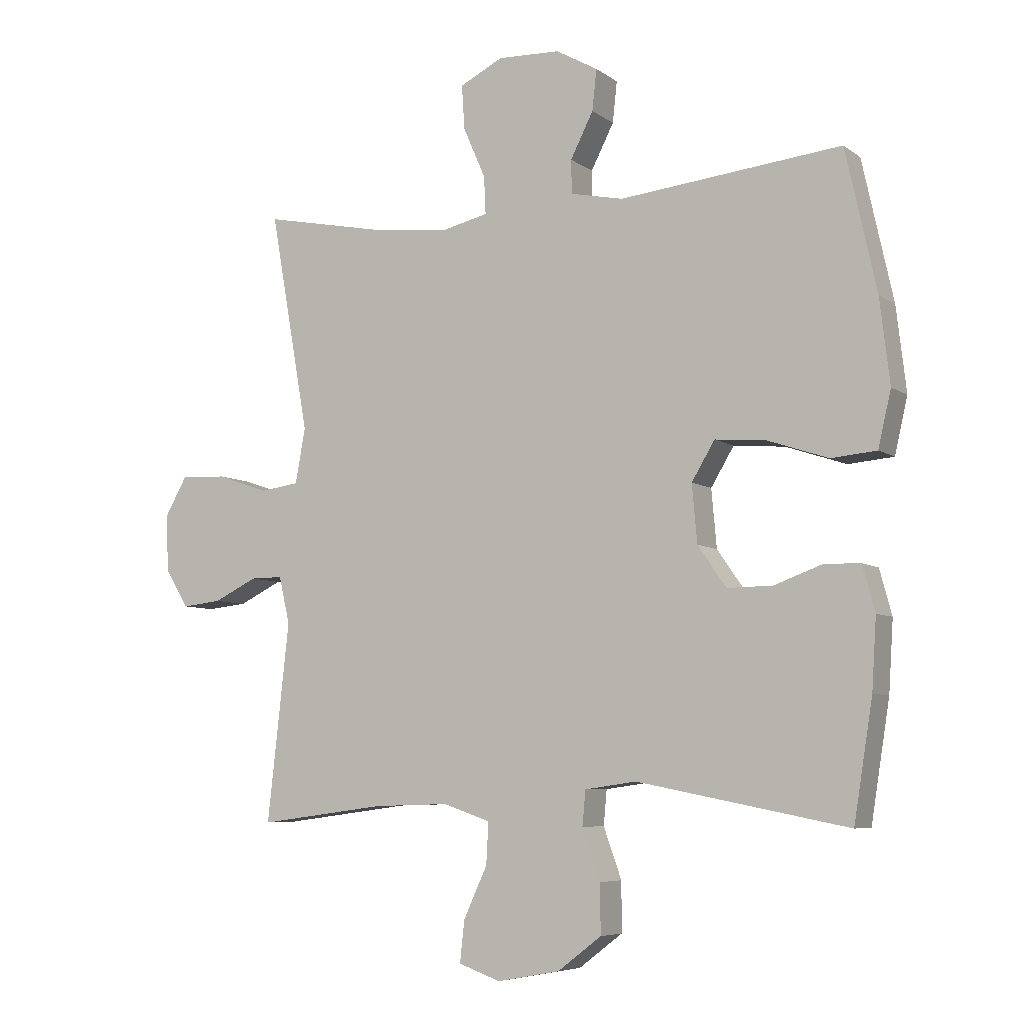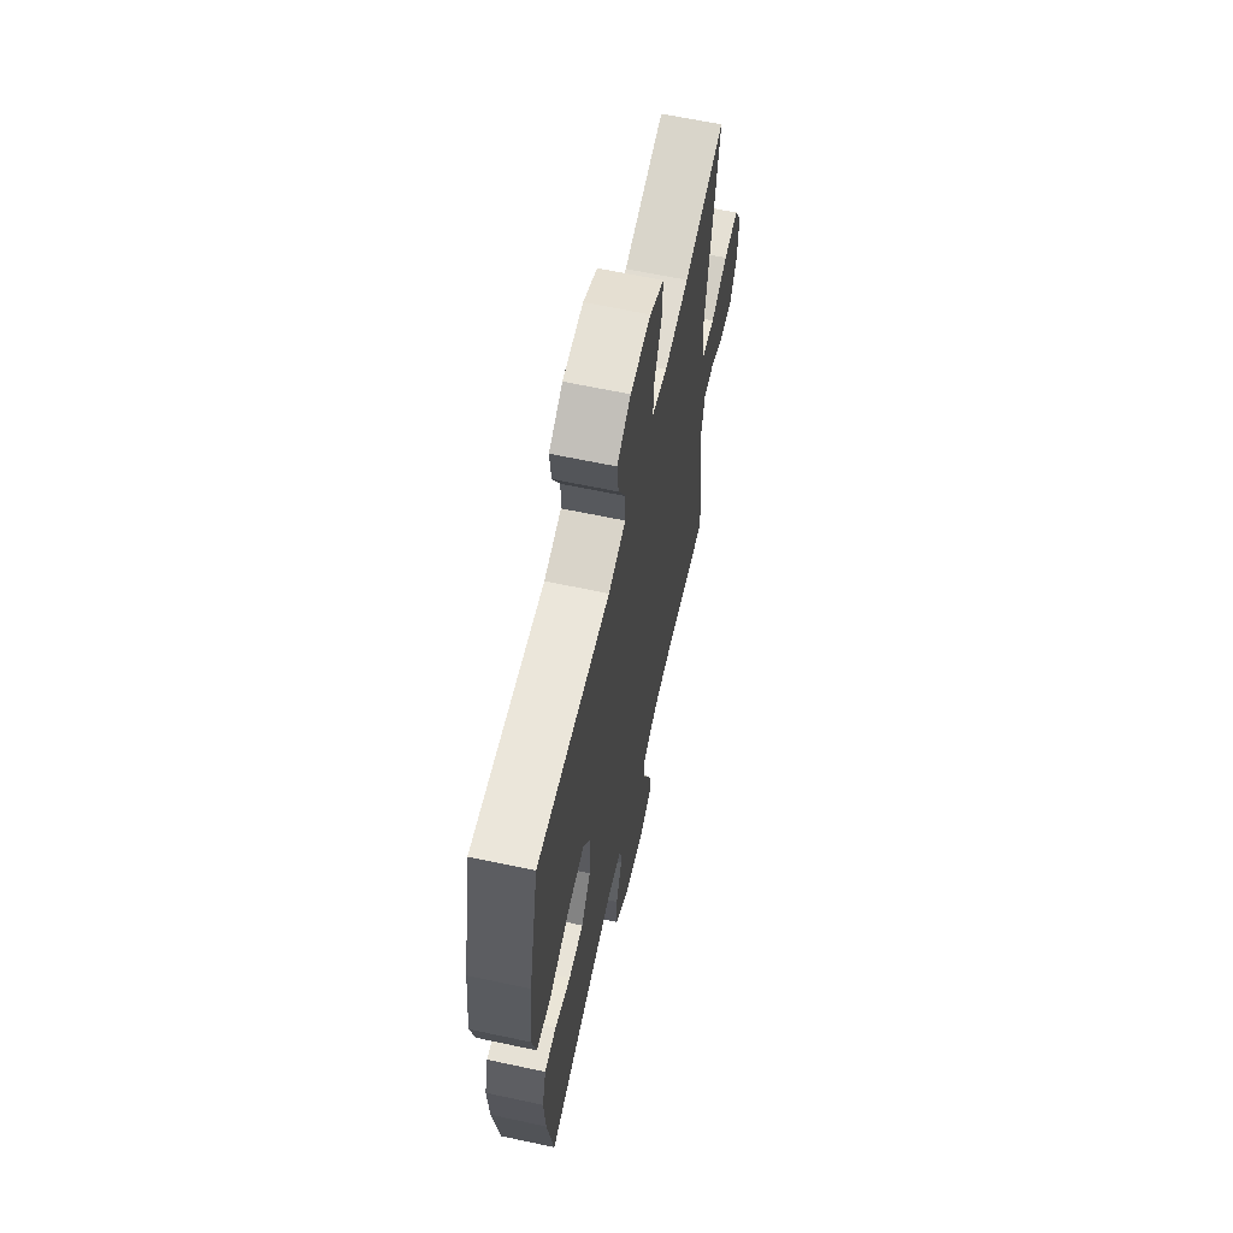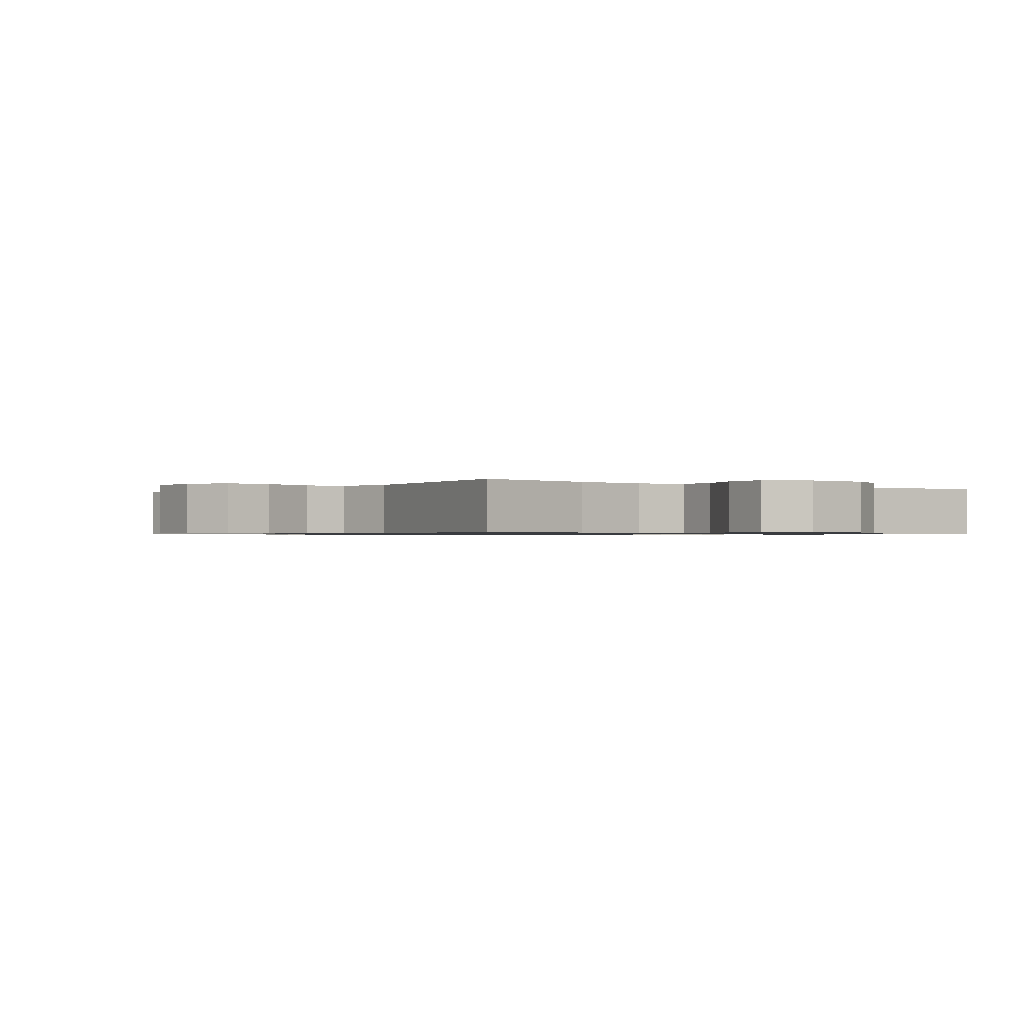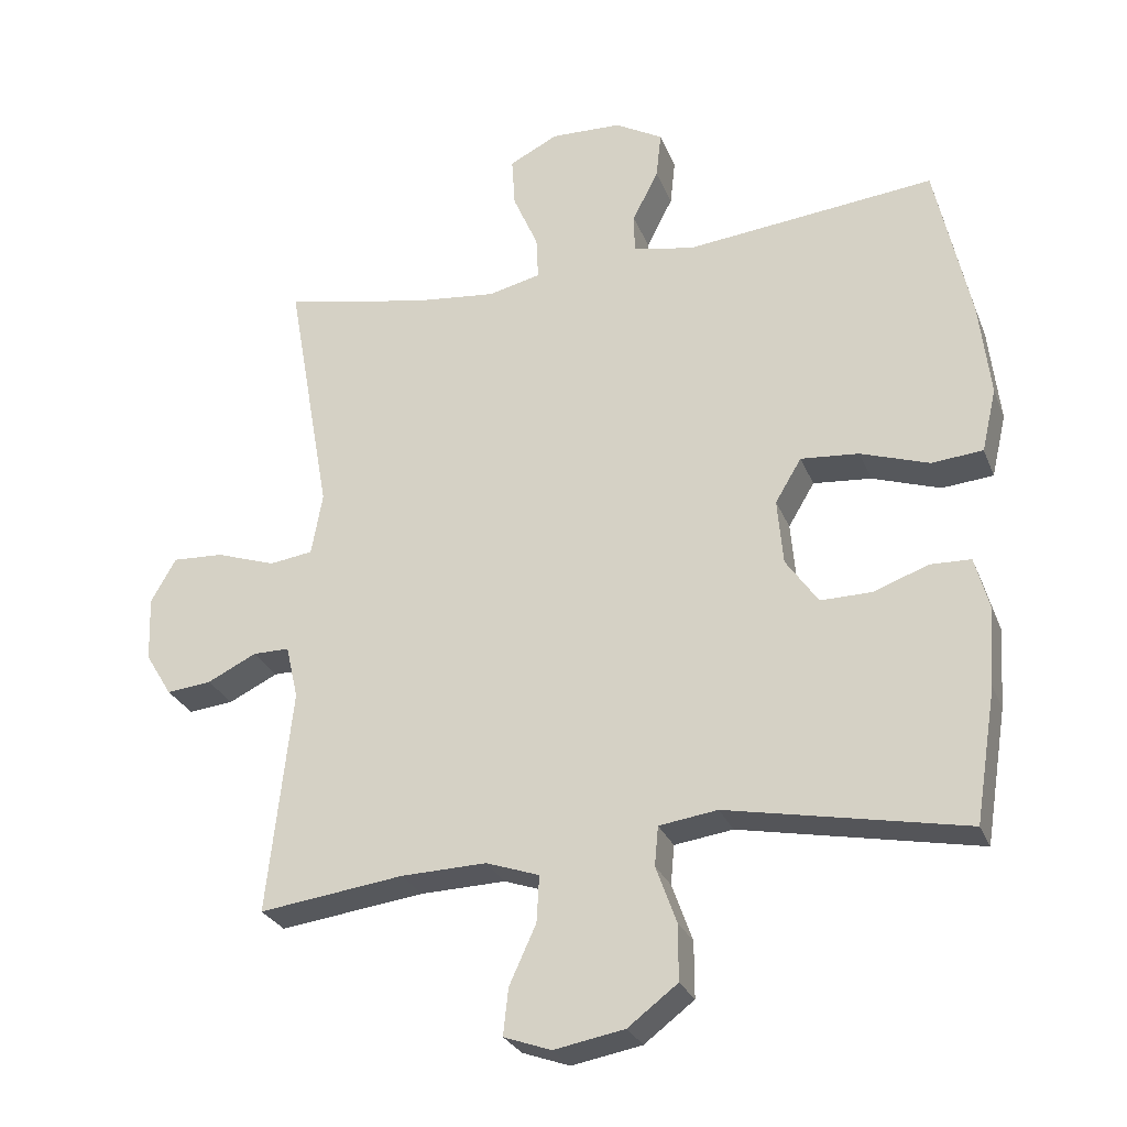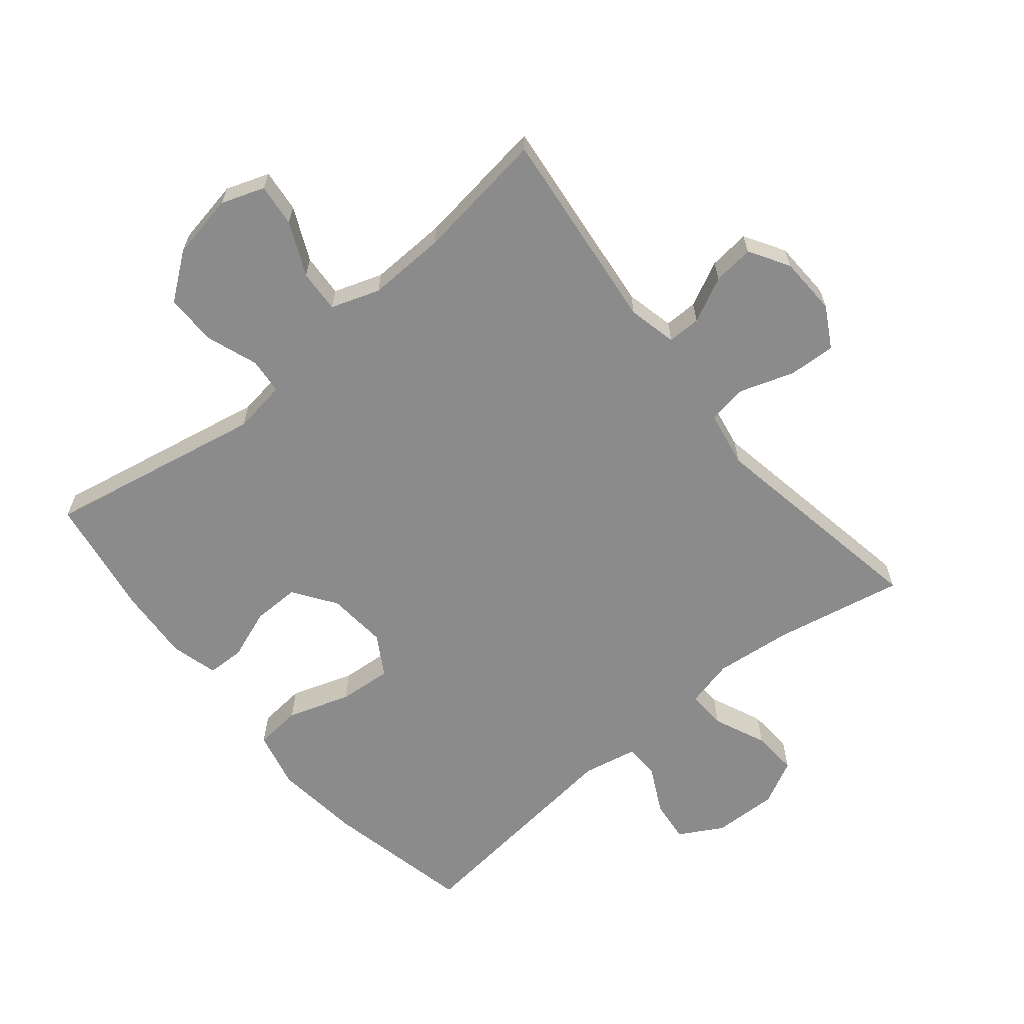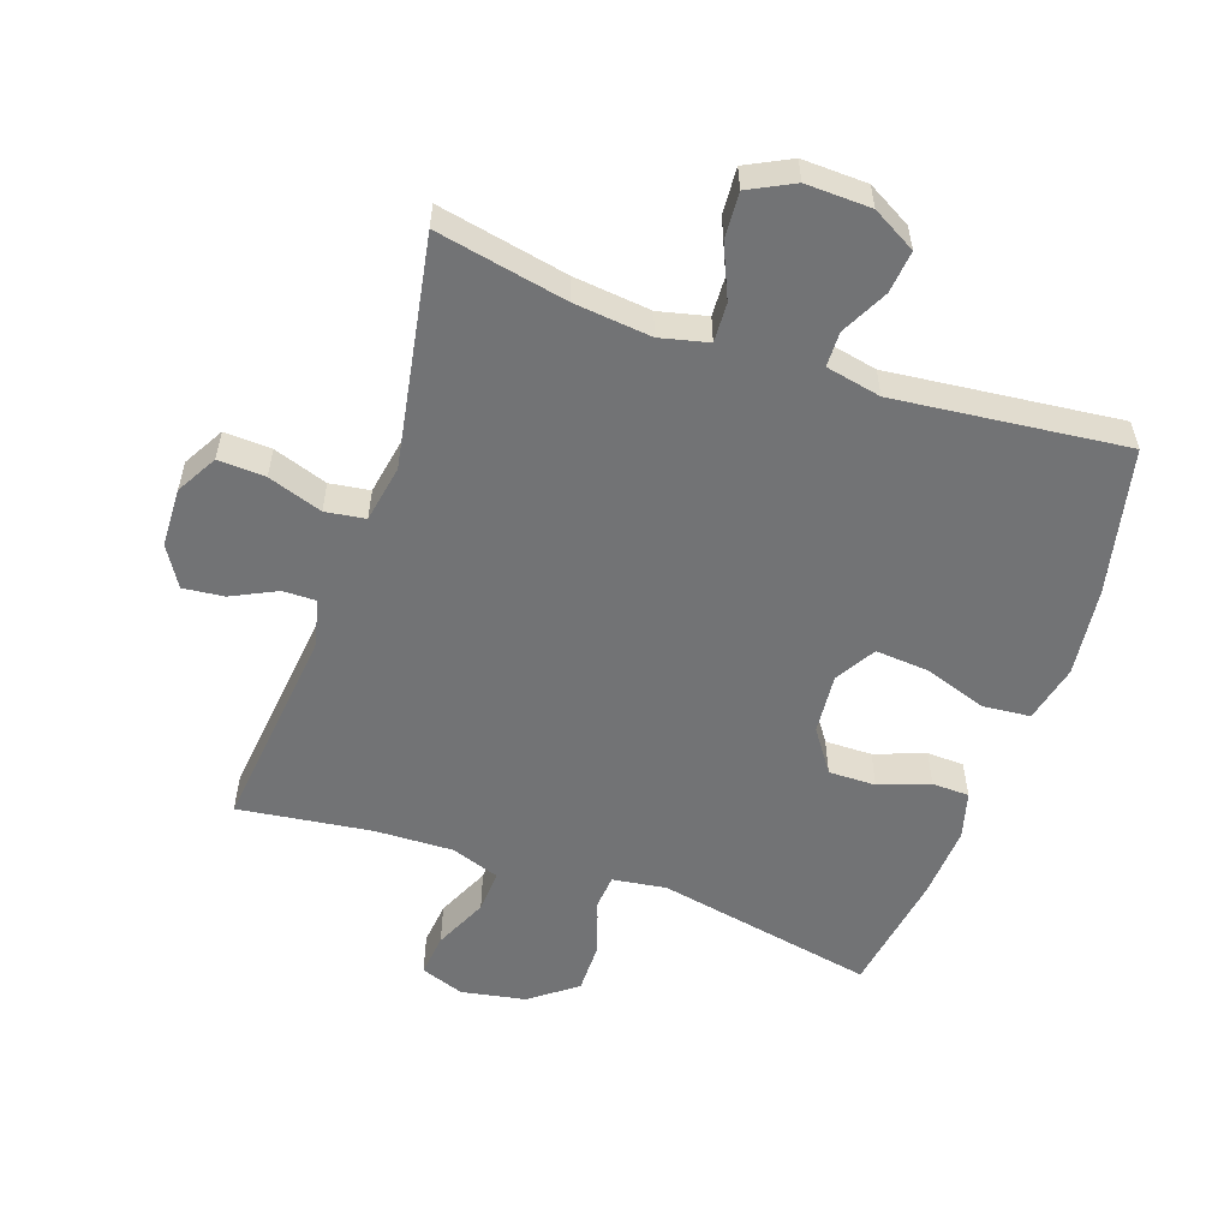
<metadata>
{"format":"obj","ext":"obj","renderer":"f3d","projection":"perspective","resolution":1024,"background":"white","views":[{"elev":-6.4,"azim":27.7,"up":"+Z"},{"elev":62.7,"azim":102.3,"up":"+Z"},{"elev":-0.8,"azim":-36.9,"up":"+Y"},{"elev":-27.2,"azim":18.7,"up":"+Z"},{"elev":-64.0,"azim":-140.5,"up":"+Y"},{"elev":-55.8,"azim":-19.1,"up":"+Y"}]}
</metadata>
<code>
o path1274_path1274.001
v -0.4213 0.0375 0.1446
v -0.4374 0.0375 0.05483
v -0.5001 0.0375 0.04589
v -0.5853 0.0375 0.07471
v -0.6595 0.0375 0.0784
v -0.6956 0.0375 0.01444
v -0.6922 0.0375 -0.07834
v -0.6543 0.0375 -0.1408
v -0.5897 0.0375 -0.1338
v -0.5192 0.0375 -0.09925
v -0.4666 0.0375 -0.09882
v -0.449 0.0375 -0.1754
v -0.4847 0.0375 -0.4987
v -0.2767 0.0375 -0.471
v -0.1539 0.0375 -0.4672
v -0.07735 0.0375 -0.4937
v -0.08119 0.0375 -0.561
v -0.1197 0.0375 -0.6449
v -0.127 0.0375 -0.7122
v -0.05901 0.0375 -0.7364
v 0.04251 0.0375 -0.7178
v 0.1142 0.0375 -0.6631
v 0.114 0.0375 -0.5827
v 0.08446 0.0375 -0.5006
v 0.08967 0.0375 -0.444
v 0.1738 0.0375 -0.432
v 0.5172 0.0375 -0.4987
v 0.5478 0.0375 -0.3065
v 0.5551 0.0375 -0.1919
v 0.5351 0.0375 -0.1182
v 0.4767 0.0375 -0.1163
v 0.3979 0.0375 -0.1453
v 0.324 0.0375 -0.1462
v 0.2776 0.0375 -0.07957
v 0.2692 0.0375 0.01488
v 0.3069 0.0375 0.07785
v 0.3906 0.0375 0.07075
v 0.489 0.0375 0.03798
v 0.5629 0.0375 0.04469
v 0.5839 0.0375 0.1355
v 0.5677 0.0375 0.2733
v 0.5172 0.0375 0.503
v 0.156 0.0375 0.464
v 0.06961 0.0375 0.482
v 0.06858 0.0375 0.5366
v 0.1058 0.0375 0.6099
v 0.1131 0.0375 0.6766
v 0.04458 0.0375 0.7152
v -0.05714 0.0375 0.7184
v -0.1273 0.0375 0.6829
v -0.1227 0.0375 0.611
v -0.08657 0.0375 0.5284
v -0.08378 0.0375 0.4668
v -0.1595 0.0375 0.4489
v -0.2804 0.0375 0.4619
v -0.4847 0.0375 0.503
v -0.4213 -0.0375 0.1446
v -0.4374 -0.0375 0.05483
v -0.5001 -0.0375 0.04589
v -0.5853 -0.0375 0.07471
v -0.6595 -0.0375 0.0784
v -0.6956 -0.0375 0.01444
v -0.6922 -0.0375 -0.07834
v -0.6543 -0.0375 -0.1408
v -0.5897 -0.0375 -0.1338
v -0.5192 -0.0375 -0.09925
v -0.4666 -0.0375 -0.09882
v -0.449 -0.0375 -0.1754
v -0.4847 -0.0375 -0.4987
v -0.2767 -0.0375 -0.471
v -0.1539 -0.0375 -0.4672
v -0.07735 -0.0375 -0.4937
v -0.08119 -0.0375 -0.561
v -0.1197 -0.0375 -0.6449
v -0.127 -0.0375 -0.7122
v -0.05901 -0.0375 -0.7364
v 0.04251 -0.0375 -0.7178
v 0.1142 -0.0375 -0.6631
v 0.114 -0.0375 -0.5827
v 0.08446 -0.0375 -0.5006
v 0.08967 -0.0375 -0.444
v 0.1738 -0.0375 -0.432
v 0.5172 -0.0375 -0.4987
v 0.5478 -0.0375 -0.3065
v 0.5551 -0.0375 -0.1919
v 0.5351 -0.0375 -0.1182
v 0.4767 -0.0375 -0.1163
v 0.3979 -0.0375 -0.1453
v 0.324 -0.0375 -0.1462
v 0.2776 -0.0375 -0.07957
v 0.2692 -0.0375 0.01488
v 0.3069 -0.0375 0.07785
v 0.3906 -0.0375 0.07075
v 0.489 -0.0375 0.03798
v 0.5629 -0.0375 0.04469
v 0.5839 -0.0375 0.1355
v 0.5677 -0.0375 0.2733
v 0.5172 -0.0375 0.503
v 0.156 -0.0375 0.464
v 0.06961 -0.0375 0.482
v 0.06858 -0.0375 0.5366
v 0.1058 -0.0375 0.6099
v 0.1131 -0.0375 0.6766
v 0.04458 -0.0375 0.7152
v -0.05714 -0.0375 0.7184
v -0.1273 -0.0375 0.6829
v -0.1227 -0.0375 0.611
v -0.08657 -0.0375 0.5284
v -0.08378 -0.0375 0.4668
v -0.1595 -0.0375 0.4489
v -0.2804 -0.0375 0.4619
v -0.4847 -0.0375 0.503
v -0.127 0.0375 -0.7122
v -0.127 0.0375 -0.7122
v -0.05901 0.0375 -0.7364
v 0.04251 0.0375 -0.7178
v 0.1142 0.0375 -0.6631
v -0.1197 0.0375 -0.6449
v 0.114 0.0375 -0.5827
v -0.08119 0.0375 -0.561
v 0.08446 0.0375 -0.5006
v -0.07735 0.0375 -0.4937
v -0.07735 0.0375 -0.4937
v 0.08967 0.0375 -0.444
v 0.08967 0.0375 -0.444
v -0.1539 0.0375 -0.4672
v -0.4847 0.0375 -0.4987
v -0.4847 0.0375 -0.4987
v -0.2767 0.0375 -0.471
v 0.1738 0.0375 -0.432
v 0.5172 0.0375 -0.4987
v 0.5172 0.0375 -0.4987
v 0.5478 0.0375 -0.3065
v 0.5551 0.0375 -0.1919
v -0.449 0.0375 -0.1754
v 0.5351 0.0375 -0.1182
v 0.5351 0.0375 -0.1182
v -0.4666 0.0375 -0.09882
v -0.4666 0.0375 -0.09882
v 0.3979 0.0375 -0.1453
v 0.324 0.0375 -0.1462
v 0.2776 0.0375 -0.07957
v 0.4767 0.0375 -0.1163
v -0.6922 0.0375 -0.07834
v -0.6543 0.0375 -0.1408
v -0.6543 0.0375 -0.1408
v -0.5897 0.0375 -0.1338
v -0.5192 0.0375 -0.09925
v 0.2692 0.0375 0.01488
v -0.6956 0.0375 0.01444
v -0.6595 0.0375 0.0784
v -0.6595 0.0375 0.0784
v 0.3069 0.0375 0.07785
v 0.3069 0.0375 0.07785
v 0.3906 0.0375 0.07075
v 0.489 0.0375 0.03798
v 0.5629 0.0375 0.04469
v 0.5629 0.0375 0.04469
v 0.5839 0.0375 0.1355
v -0.5853 0.0375 0.07471
v -0.5001 0.0375 0.04589
v -0.4374 0.0375 0.05483
v -0.4374 0.0375 0.05483
v -0.4213 0.0375 0.1446
v 0.5677 0.0375 0.2733
v -0.1595 0.0375 0.4489
v -0.2804 0.0375 0.4619
v -0.08378 0.0375 0.4668
v -0.08378 0.0375 0.4668
v 0.156 0.0375 0.464
v 0.06961 0.0375 0.482
v 0.06961 0.0375 0.482
v -0.08657 0.0375 0.5284
v 0.5172 0.0375 0.503
v 0.5172 0.0375 0.503
v -0.4847 0.0375 0.503
v -0.4847 0.0375 0.503
v 0.06858 0.0375 0.5366
v -0.1227 0.0375 0.611
v 0.1058 0.0375 0.6099
v 0.1131 0.0375 0.6766
v 0.1131 0.0375 0.6766
v -0.1273 0.0375 0.6829
v -0.1273 0.0375 0.6829
v 0.04458 0.0375 0.7152
v -0.05714 0.0375 0.7184
v -0.127 -0.0375 -0.7122
v -0.127 -0.0375 -0.7122
v -0.05901 -0.0375 -0.7364
v 0.04251 -0.0375 -0.7178
v 0.1142 -0.0375 -0.6631
v -0.1197 -0.0375 -0.6449
v 0.114 -0.0375 -0.5827
v -0.08119 -0.0375 -0.561
v 0.08446 -0.0375 -0.5006
v -0.07735 -0.0375 -0.4937
v -0.07735 -0.0375 -0.4937
v 0.08967 -0.0375 -0.444
v 0.08967 -0.0375 -0.444
v -0.1539 -0.0375 -0.4672
v -0.4847 -0.0375 -0.4987
v -0.4847 -0.0375 -0.4987
v -0.2767 -0.0375 -0.471
v 0.1738 -0.0375 -0.432
v 0.5172 -0.0375 -0.4987
v 0.5172 -0.0375 -0.4987
v 0.5478 -0.0375 -0.3065
v 0.5551 -0.0375 -0.1919
v -0.449 -0.0375 -0.1754
v 0.5351 -0.0375 -0.1182
v 0.5351 -0.0375 -0.1182
v -0.4666 -0.0375 -0.09882
v -0.4666 -0.0375 -0.09882
v 0.3979 -0.0375 -0.1453
v 0.324 -0.0375 -0.1462
v 0.2776 -0.0375 -0.07957
v 0.4767 -0.0375 -0.1163
v -0.6922 -0.0375 -0.07834
v -0.6543 -0.0375 -0.1408
v -0.6543 -0.0375 -0.1408
v -0.5897 -0.0375 -0.1338
v -0.5192 -0.0375 -0.09925
v 0.2692 -0.0375 0.01488
v -0.6956 -0.0375 0.01444
v -0.6595 -0.0375 0.0784
v -0.6595 -0.0375 0.0784
v 0.3069 -0.0375 0.07785
v 0.3069 -0.0375 0.07785
v 0.3906 -0.0375 0.07075
v 0.489 -0.0375 0.03798
v 0.5629 -0.0375 0.04469
v 0.5629 -0.0375 0.04469
v 0.5839 -0.0375 0.1355
v -0.5853 -0.0375 0.07471
v -0.5001 -0.0375 0.04589
v -0.4374 -0.0375 0.05483
v -0.4374 -0.0375 0.05483
v -0.4213 -0.0375 0.1446
v 0.5677 -0.0375 0.2733
v -0.1595 -0.0375 0.4489
v -0.2804 -0.0375 0.4619
v -0.08378 -0.0375 0.4668
v -0.08378 -0.0375 0.4668
v 0.156 -0.0375 0.464
v 0.06961 -0.0375 0.482
v 0.06961 -0.0375 0.482
v -0.08657 -0.0375 0.5284
v 0.5172 -0.0375 0.503
v 0.5172 -0.0375 0.503
v -0.4847 -0.0375 0.503
v -0.4847 -0.0375 0.503
v 0.06858 -0.0375 0.5366
v -0.1227 -0.0375 0.611
v 0.1058 -0.0375 0.6099
v 0.1131 -0.0375 0.6766
v 0.1131 -0.0375 0.6766
v -0.1273 -0.0375 0.6829
v -0.1273 -0.0375 0.6829
v 0.04458 -0.0375 0.7152
v -0.05714 -0.0375 0.7184
f 245 227 244
f 207 215 204
f 209 216 236
f 245 223 227
f 238 241 250
f 190 192 189
f 204 216 198
f 195 194 193
f 210 217 208
f 219 221 218
f 203 200 209
f 236 223 238
f 200 216 209
f 240 223 242
f 229 230 233
f 244 239 248
f 235 212 236
f 212 209 236
f 234 222 235
f 193 194 190
f 224 218 234
f 227 229 239
f 207 214 215
f 242 245 247
f 260 252 259
f 187 189 192
f 244 227 239
f 233 230 231
f 214 208 217
f 222 212 235
f 225 224 234
f 194 195 196
f 196 195 198
f 239 229 233
f 222 234 221
f 192 190 194
f 253 260 257
f 207 204 205
f 253 252 260
f 193 190 191
f 198 216 200
f 238 223 240
f 236 216 223
f 247 252 253
f 203 209 201
f 238 240 241
f 215 216 204
f 221 234 218
f 196 198 200
f 208 214 207
f 242 223 245
f 259 254 255
f 252 254 259
f 245 252 247
f 114 20 76 188
f 20 21 77 76
f 21 22 78 77
f 18 19 75 74
f 22 23 79 78
f 17 18 74 73
f 23 24 80 79
f 123 17 73 197
f 24 125 199 80
f 15 16 72 71
f 128 14 70 202
f 14 15 71 70
f 26 132 206 82
f 25 26 82 81
f 27 28 84 83
f 28 29 85 84
f 12 13 69 68
f 29 137 211 85
f 139 12 68 213
f 32 33 89 88
f 33 34 90 89
f 31 32 88 87
f 30 31 87 86
f 7 146 220 63
f 8 9 65 64
f 9 10 66 65
f 10 11 67 66
f 34 35 91 90
f 6 7 63 62
f 152 6 62 226
f 35 154 228 91
f 37 38 94 93
f 38 158 232 94
f 39 40 96 95
f 4 5 61 60
f 3 4 60 59
f 163 3 59 237
f 1 2 58 57
f 36 37 93 92
f 40 41 97 96
f 54 55 111 110
f 169 54 110 243
f 43 172 246 99
f 52 53 109 108
f 175 43 99 249
f 41 42 98 97
f 177 1 57 251
f 55 56 112 111
f 44 45 101 100
f 51 52 108 107
f 45 46 102 101
f 46 182 256 102
f 184 51 107 258
f 47 48 104 103
f 49 50 106 105
f 48 49 105 104
f 171 170 153
f 133 130 141
f 135 162 142
f 171 153 149
f 164 176 167
f 116 115 118
f 130 124 142
f 121 119 120
f 136 134 143
f 145 144 147
f 129 135 126
f 162 164 149
f 126 135 142
f 166 168 149
f 155 159 156
f 170 174 165
f 161 162 138
f 138 162 135
f 160 161 148
f 119 116 120
f 150 160 144
f 153 165 155
f 133 141 140
f 168 173 171
f 186 185 178
f 113 118 115
f 170 165 153
f 159 157 156
f 140 143 134
f 148 161 138
f 151 160 150
f 120 122 121
f 122 124 121
f 165 159 155
f 148 147 160
f 118 120 116
f 179 183 186
f 133 131 130
f 179 186 178
f 119 117 116
f 124 126 142
f 164 166 149
f 162 149 142
f 173 179 178
f 129 127 135
f 164 167 166
f 141 130 142
f 147 144 160
f 122 126 124
f 134 133 140
f 168 171 149
f 185 181 180
f 178 185 180
f 171 173 178

</code>
